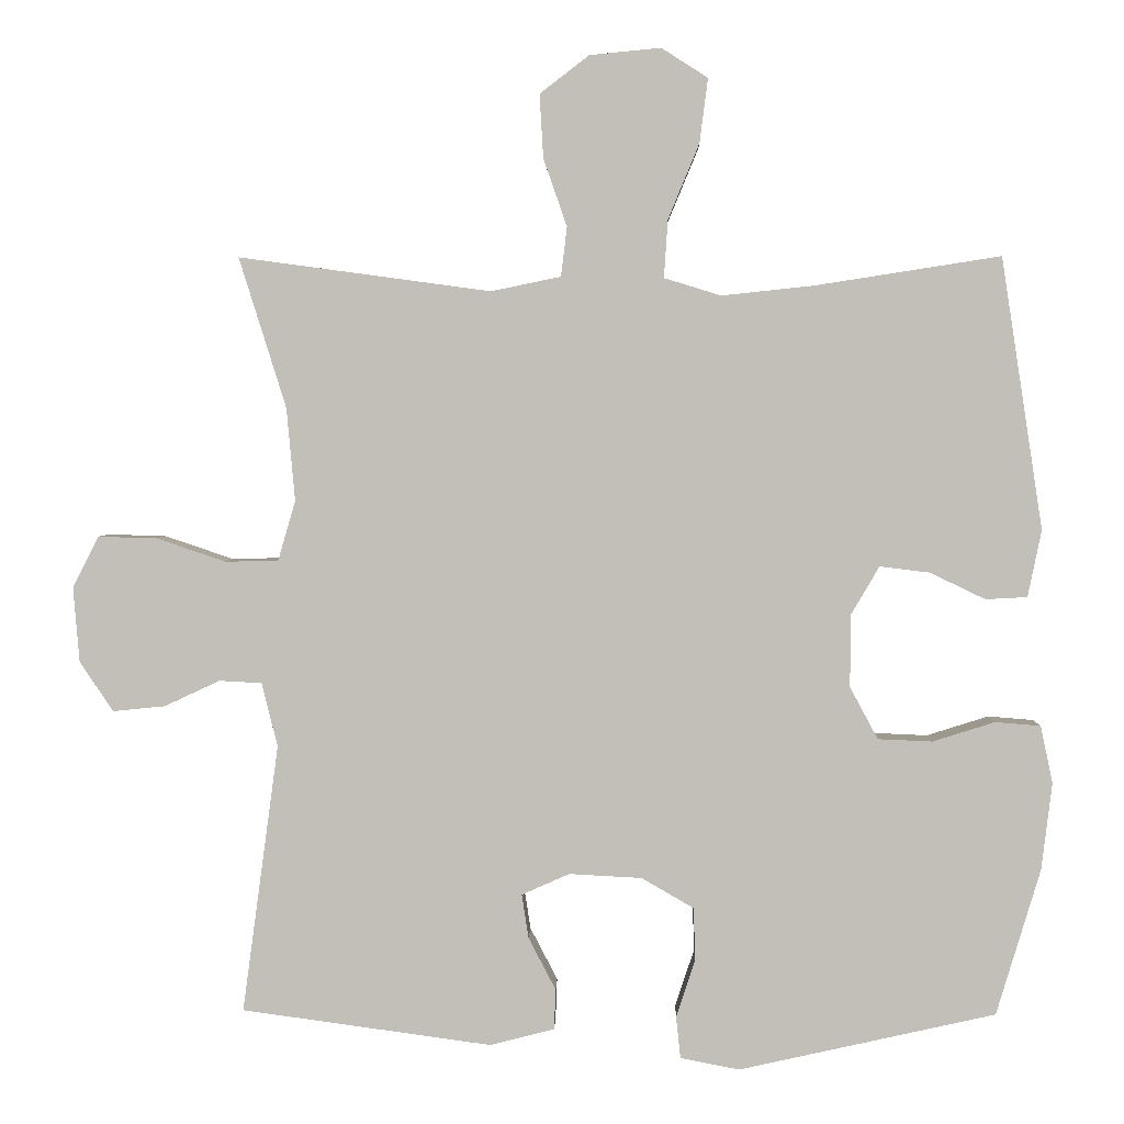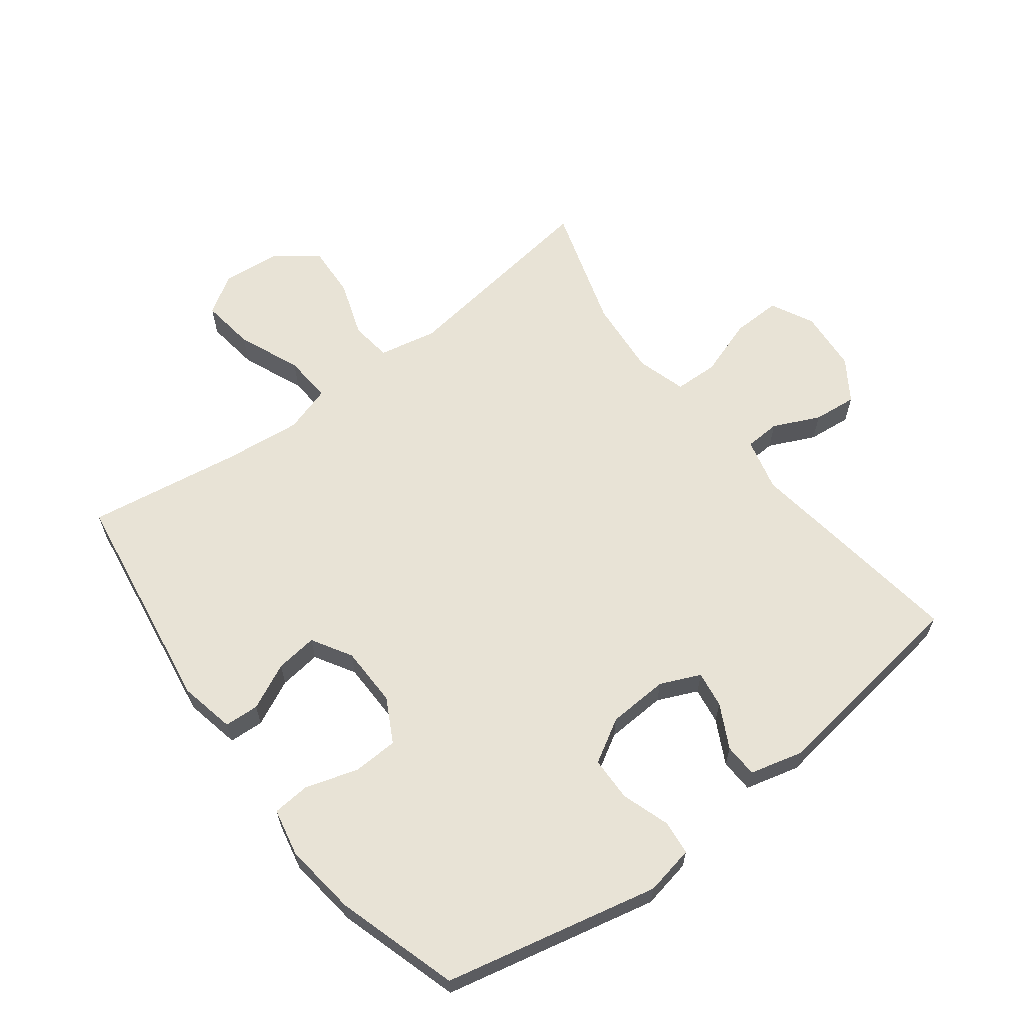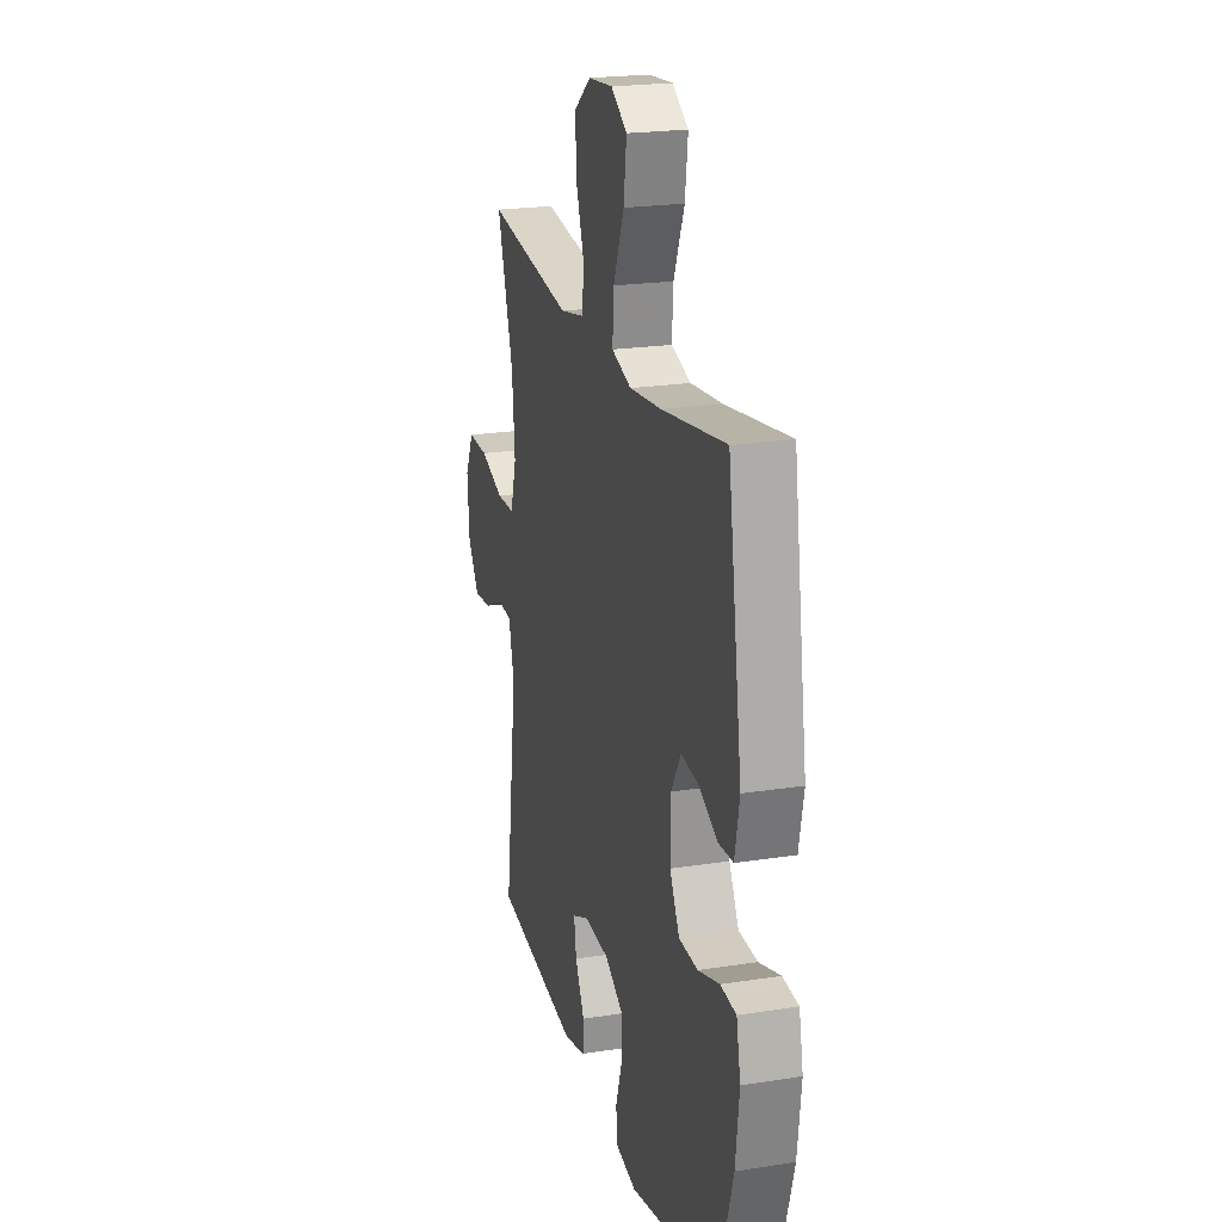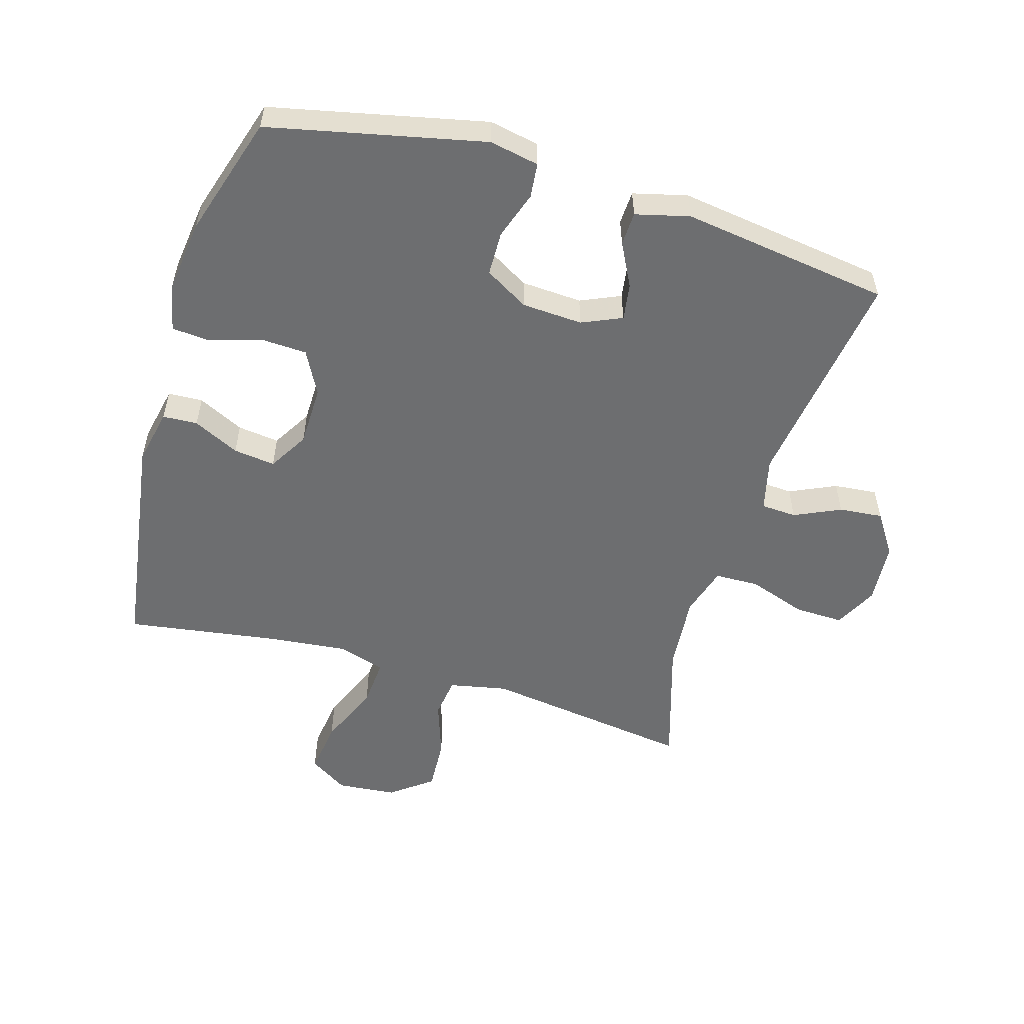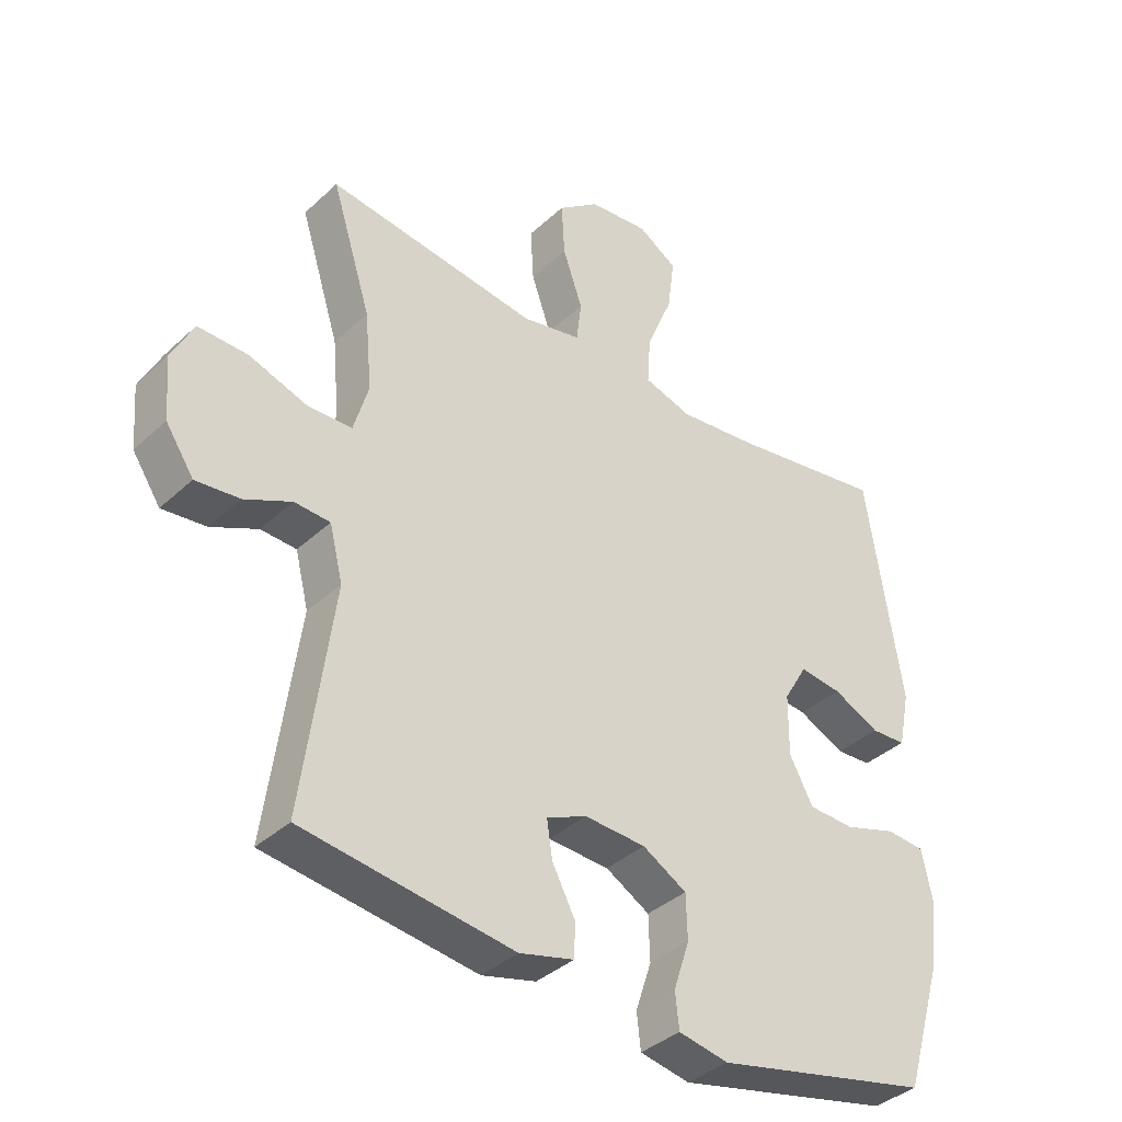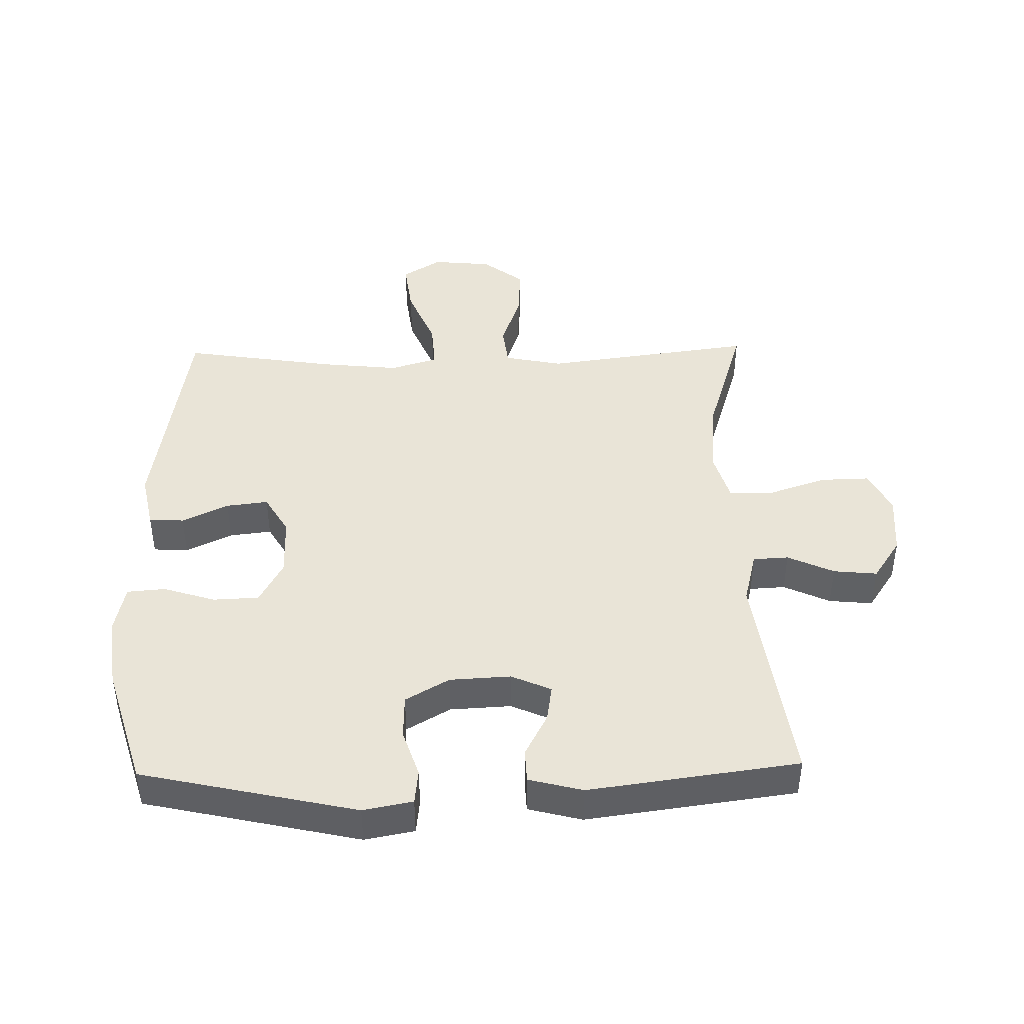
<metadata>
{"format":"obj","ext":"obj","renderer":"f3d","projection":"perspective","resolution":1024,"background":"white","views":[{"elev":3.0,"azim":1.5,"up":"+Z"},{"elev":62.5,"azim":142.7,"up":"+Y"},{"elev":21.7,"azim":74.7,"up":"+Z"},{"elev":-54.2,"azim":163.2,"up":"+Y"},{"elev":-37.5,"azim":-40.5,"up":"+Z"},{"elev":43.3,"azim":178.8,"up":"+Y"}]}
</metadata>
<code>
v 0.5 0.07 -0.5
v 0.161 0.07 -0.576
v 0.083 0.07 -0.561
v 0.077 0.07 -0.506
v 0.102 0.07 -0.43
v 0.1 0.07 -0.36
v 0.031 0.07 -0.32
v -0.065 0.07 -0.315
v -0.128 0.07 -0.343
v -0.119 0.07 -0.401
v -0.083 0.07 -0.47
v -0.085 0.07 -0.523
v -0.17 0.07 -0.545
v -0.5 0.07 -0.5
v -0.452 0.07 -0.146
v -0.473 0.07 -0.062
v -0.529 0.07 -0.059
v -0.602 0.07 -0.093
v -0.671 0.07 -0.1
v -0.715 0.07 -0.034
v -0.723 0.07 0.064
v -0.689 0.07 0.132
v -0.611 0.07 0.13
v -0.52 0.07 0.099
v -0.45 0.07 0.101
v -0.427 0.07 0.18
v -0.438 0.07 0.302
v -0.5 0.07 0.5
v -0.168 0.07 0.455
v -0.076 0.07 0.474
v -0.068 0.07 0.539
v -0.099 0.07 0.628
v -0.104 0.07 0.712
v -0.039 0.07 0.762
v 0.055 0.07 0.771
v 0.116 0.07 0.732
v 0.105 0.07 0.647
v 0.064 0.07 0.548
v 0.059 0.07 0.472
v 0.134 0.07 0.449
v 0.256 0.07 0.462
v 0.5 0.07 0.5
v 0.555 0.07 0.142
v 0.537 0.07 0.054
v 0.482 0.07 0.051
v 0.409 0.07 0.086
v 0.343 0.07 0.094
v 0.306 0.07 0.031
v 0.305 0.07 -0.065
v 0.342 0.07 -0.134
v 0.414 0.07 -0.137
v 0.496 0.07 -0.111
v 0.556 0.07 -0.116
v 0.572 0.07 -0.192
v 0.558 0.07 -0.307
v 0.5 0 -0.5
v 0.161 0 -0.576
v 0.083 0 -0.561
v 0.077 0 -0.506
v 0.102 0 -0.43
v 0.1 0 -0.36
v 0.031 0 -0.32
v -0.065 0 -0.315
v -0.128 0 -0.343
v -0.119 0 -0.401
v -0.083 0 -0.47
v -0.085 0 -0.523
v -0.17 0 -0.545
v -0.5 0 -0.5
v -0.452 0 -0.146
v -0.473 0 -0.062
v -0.529 0 -0.059
v -0.602 0 -0.093
v -0.671 0 -0.1
v -0.715 0 -0.034
v -0.723 0 0.064
v -0.689 0 0.132
v -0.611 0 0.13
v -0.52 0 0.099
v -0.45 0 0.101
v -0.427 0 0.18
v -0.438 0 0.302
v -0.5 0 0.5
v -0.168 0 0.455
v -0.076 0 0.474
v -0.068 0 0.539
v -0.099 0 0.628
v -0.104 0 0.712
v -0.039 0 0.762
v 0.055 0 0.771
v 0.116 0 0.732
v 0.105 0 0.647
v 0.064 0 0.548
v 0.059 0 0.472
v 0.134 0 0.449
v 0.256 0 0.462
v 0.5 0 0.5
v 0.555 0 0.142
v 0.537 0 0.054
v 0.482 0 0.051
v 0.409 0 0.086
v 0.343 0 0.094
v 0.306 0 0.031
v 0.305 0 -0.065
v 0.342 0 -0.134
v 0.414 0 -0.137
v 0.496 0 -0.111
v 0.556 0 -0.116
v 0.572 0 -0.192
v 0.558 0 -0.307
f 51 52 53 54
f 50 51 54 55
f 43 44 45 46
f 41 42 43 46
f 40 41 46 47
f 39 40 47 48
f 35 36 37 38
f 35 38 39
f 34 35 39
f 31 32 33 34
f 30 31 34 39
f 29 30 39 48
f 27 28 29 48
f 21 22 23 24
f 21 24 25
f 20 21 25
f 17 18 19 20
f 16 17 20 25
f 15 16 25 26
f 13 14 15
f 10 11 12 13
f 9 10 13 15
f 8 9 15 26
f 2 3 4 5
f 2 5 6
f 50 55 1 2
f 49 50 2 6
f 48 49 6 7
f 26 27 48
f 7 8 26 48
f 109 108 107 106
f 110 109 106 105
f 101 100 99 98
f 101 98 97 96
f 102 101 96 95
f 103 102 95 94
f 93 92 91 90
f 94 93 90
f 94 90 89
f 89 88 87 86
f 94 89 86 85
f 103 94 85 84
f 103 84 83 82
f 79 78 77 76
f 80 79 76
f 80 76 75
f 75 74 73 72
f 80 75 72 71
f 81 80 71 70
f 70 69 68
f 68 67 66 65
f 70 68 65 64
f 81 70 64 63
f 60 59 58 57
f 61 60 57
f 57 56 110 105
f 61 57 105 104
f 62 61 104 103
f 103 82 81
f 103 81 63 62
f 1 56 57 2
f 2 57 58 3
f 3 58 59 4
f 4 59 60 5
f 5 60 61 6
f 6 61 62 7
f 7 62 63 8
f 8 63 64 9
f 9 64 65 10
f 10 65 66 11
f 11 66 67 12
f 12 67 68 13
f 13 68 69 14
f 14 69 70 15
f 15 70 71 16
f 16 71 72 17
f 17 72 73 18
f 18 73 74 19
f 19 74 75 20
f 20 75 76 21
f 21 76 77 22
f 22 77 78 23
f 23 78 79 24
f 24 79 80 25
f 25 80 81 26
f 26 81 82 27
f 27 82 83 28
f 28 83 84 29
f 29 84 85 30
f 30 85 86 31
f 31 86 87 32
f 32 87 88 33
f 33 88 89 34
f 34 89 90 35
f 35 90 91 36
f 36 91 92 37
f 37 92 93 38
f 38 93 94 39
f 39 94 95 40
f 40 95 96 41
f 41 96 97 42
f 42 97 98 43
f 43 98 99 44
f 44 99 100 45
f 45 100 101 46
f 46 101 102 47
f 47 102 103 48
f 48 103 104 49
f 49 104 105 50
f 50 105 106 51
f 51 106 107 52
f 52 107 108 53
f 53 108 109 54
f 54 109 110 55
f 55 110 56 1

</code>
